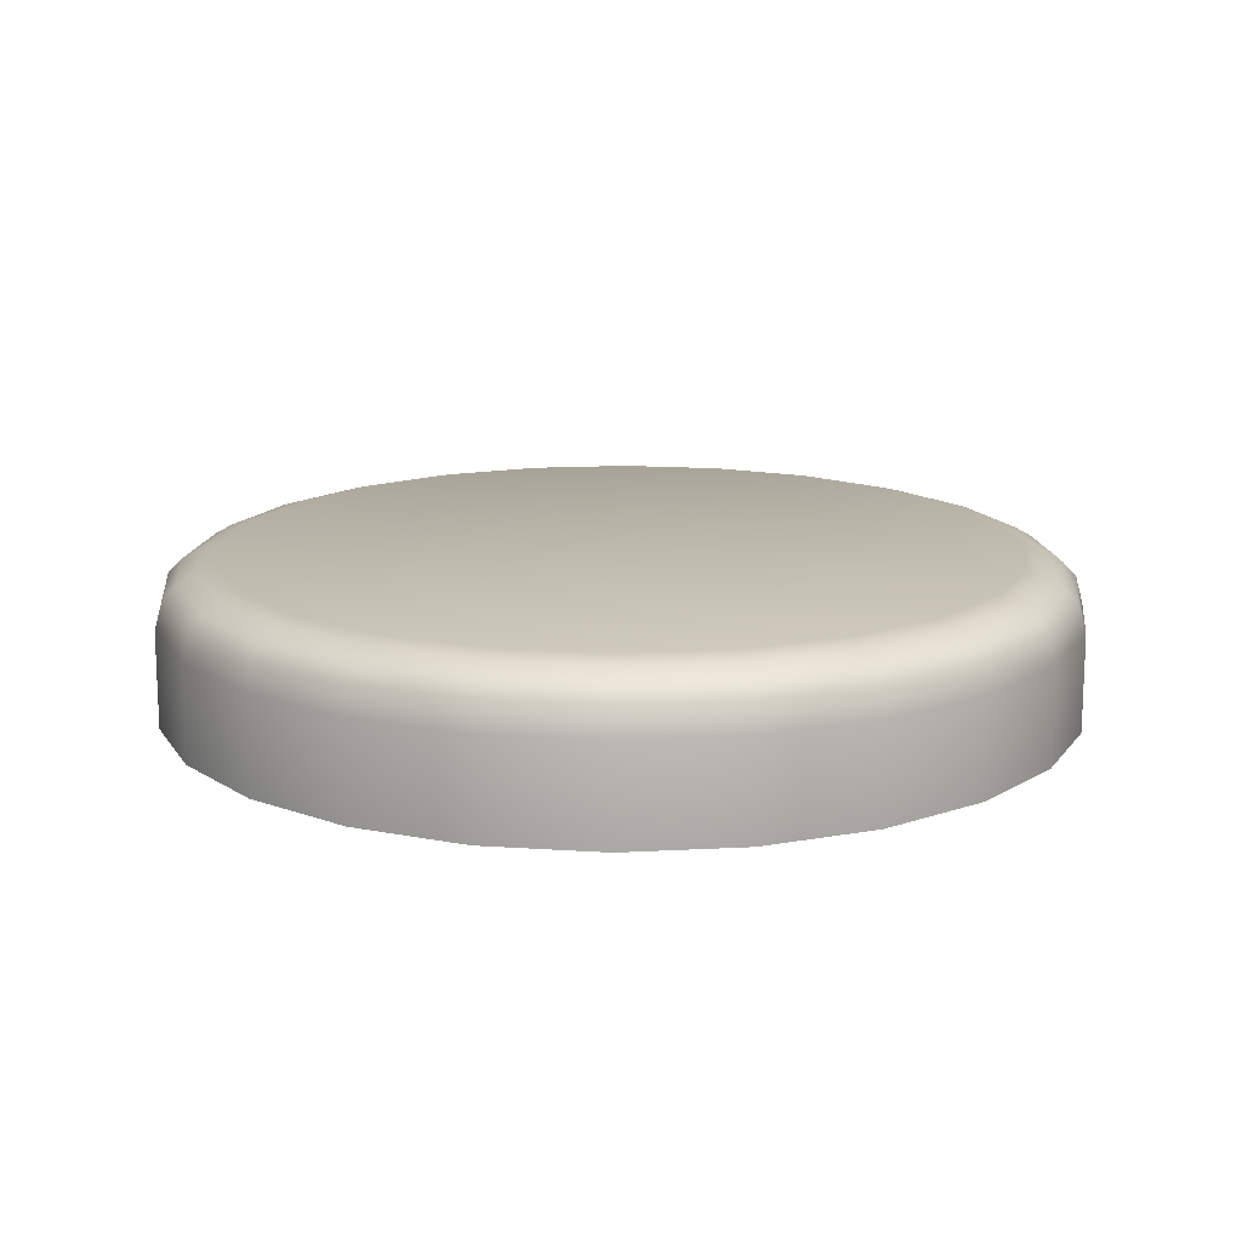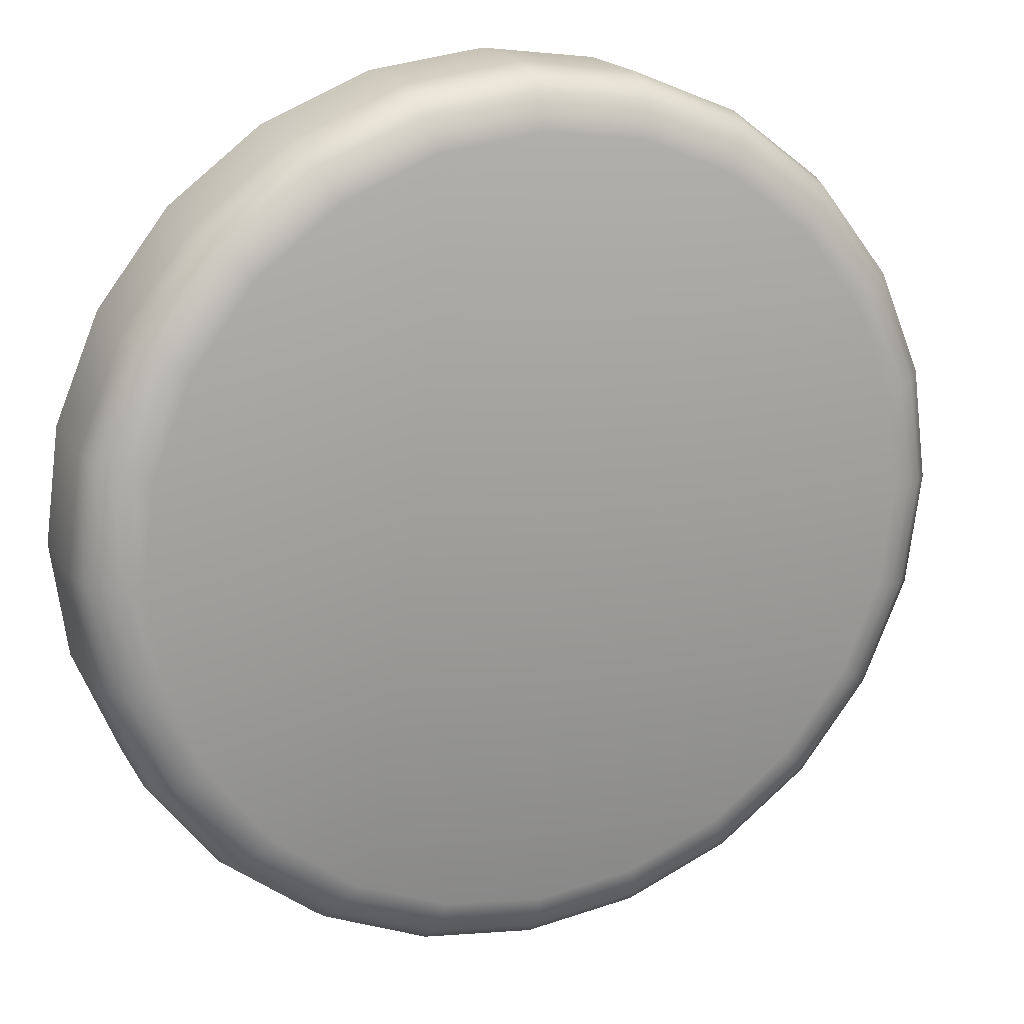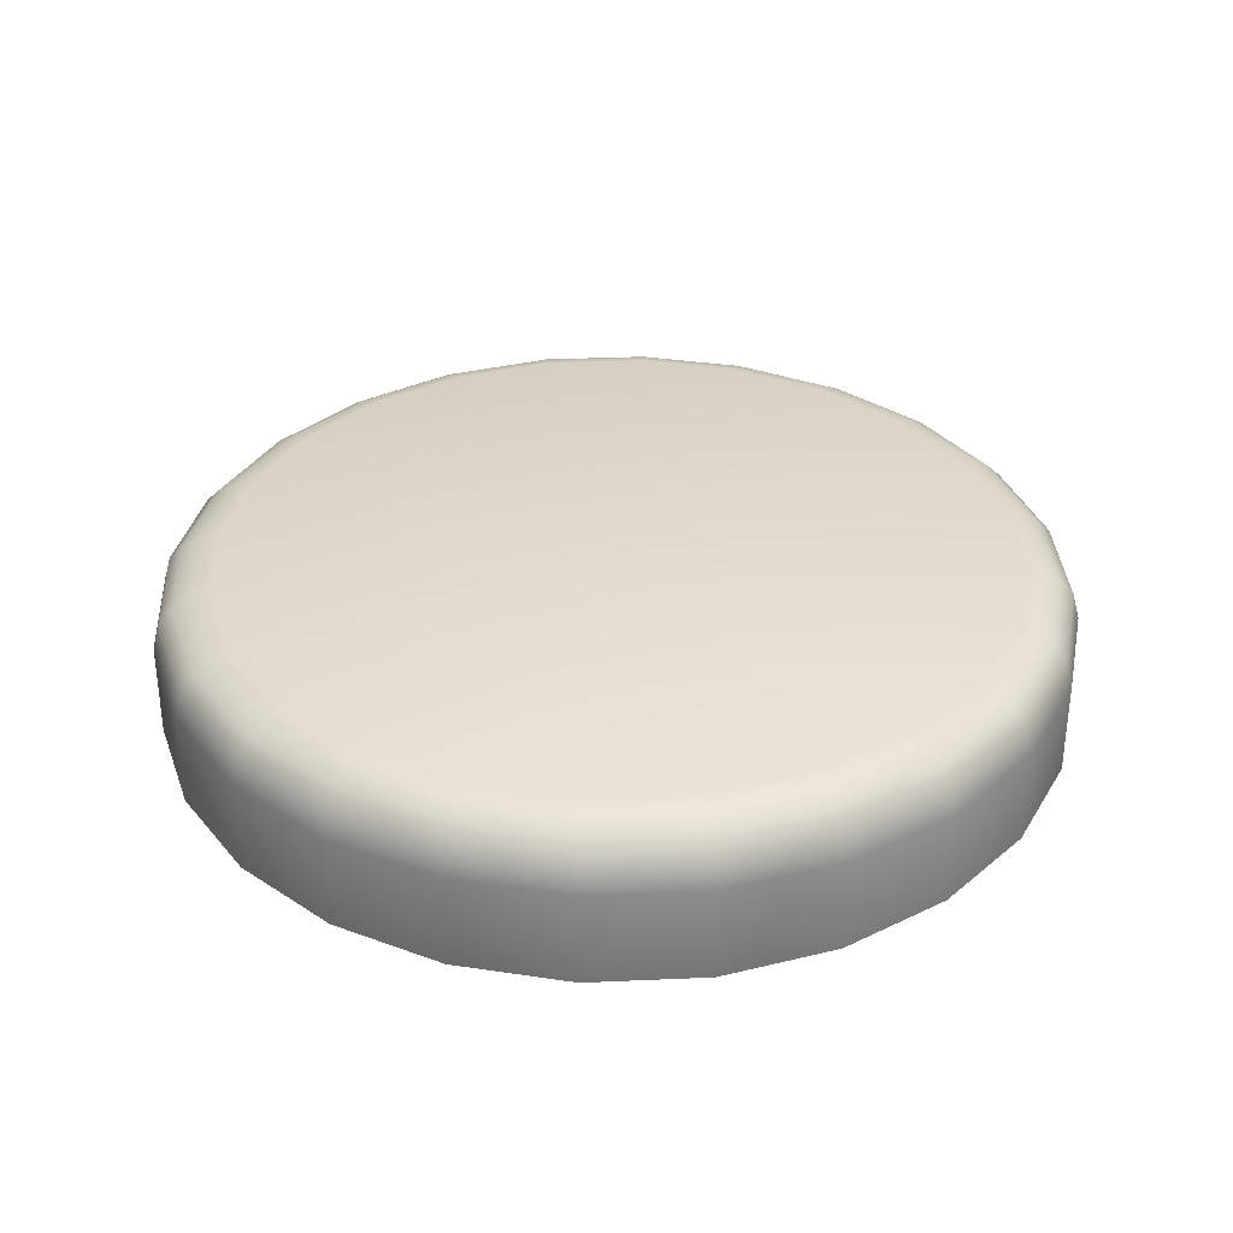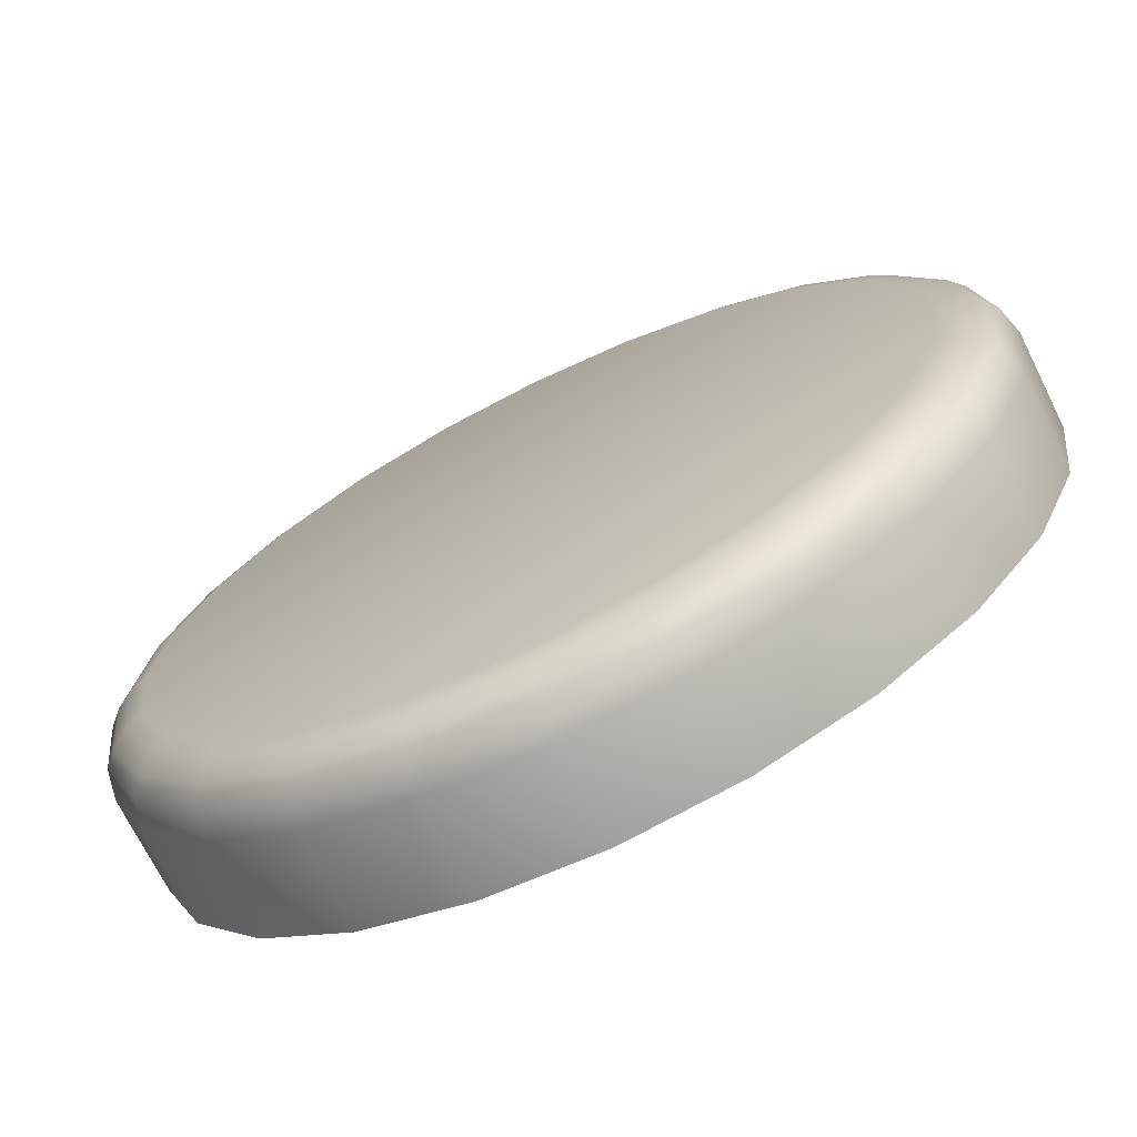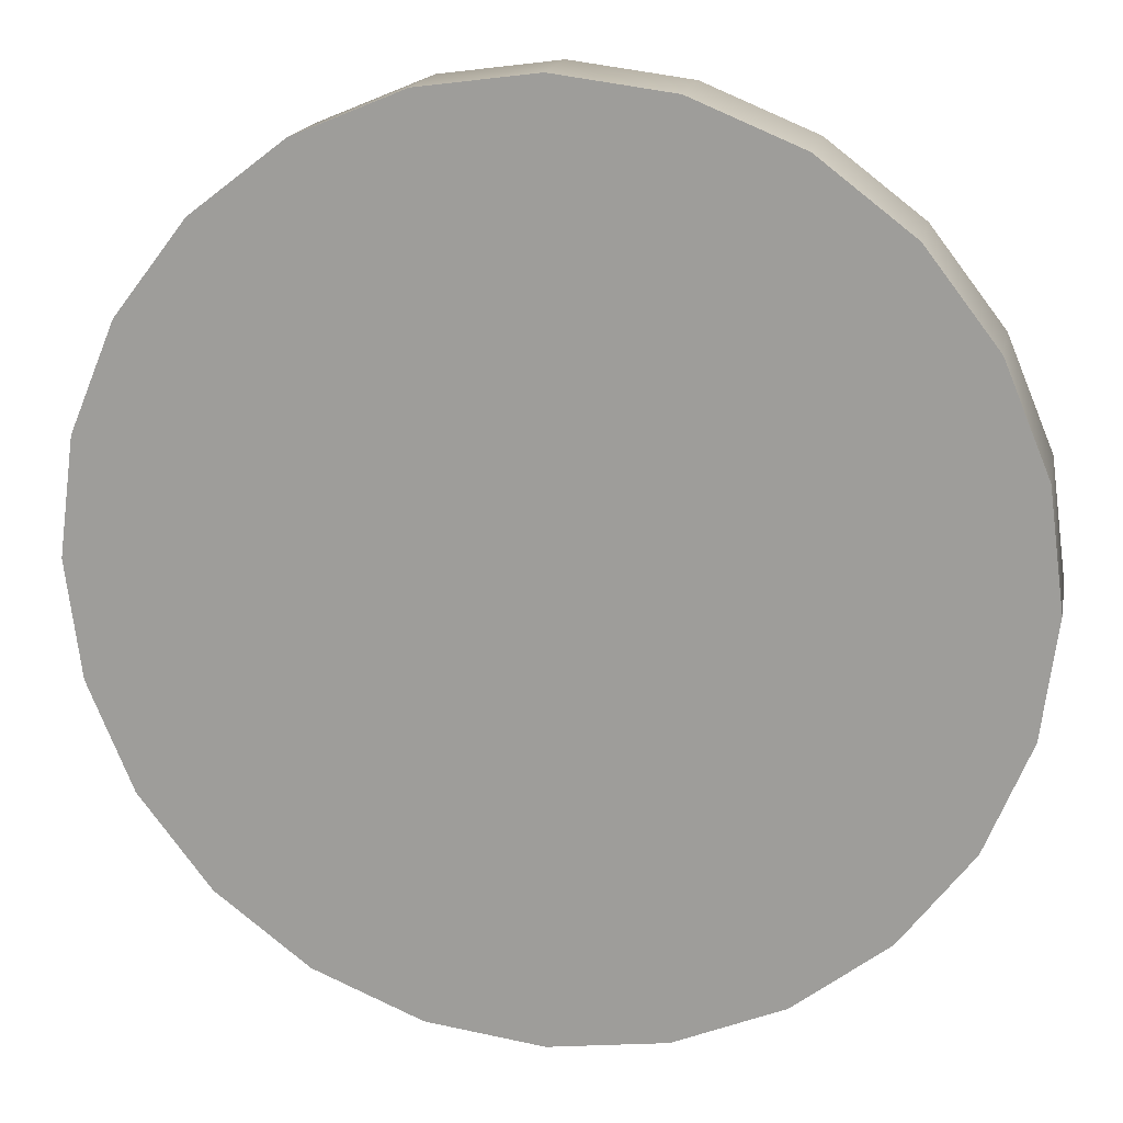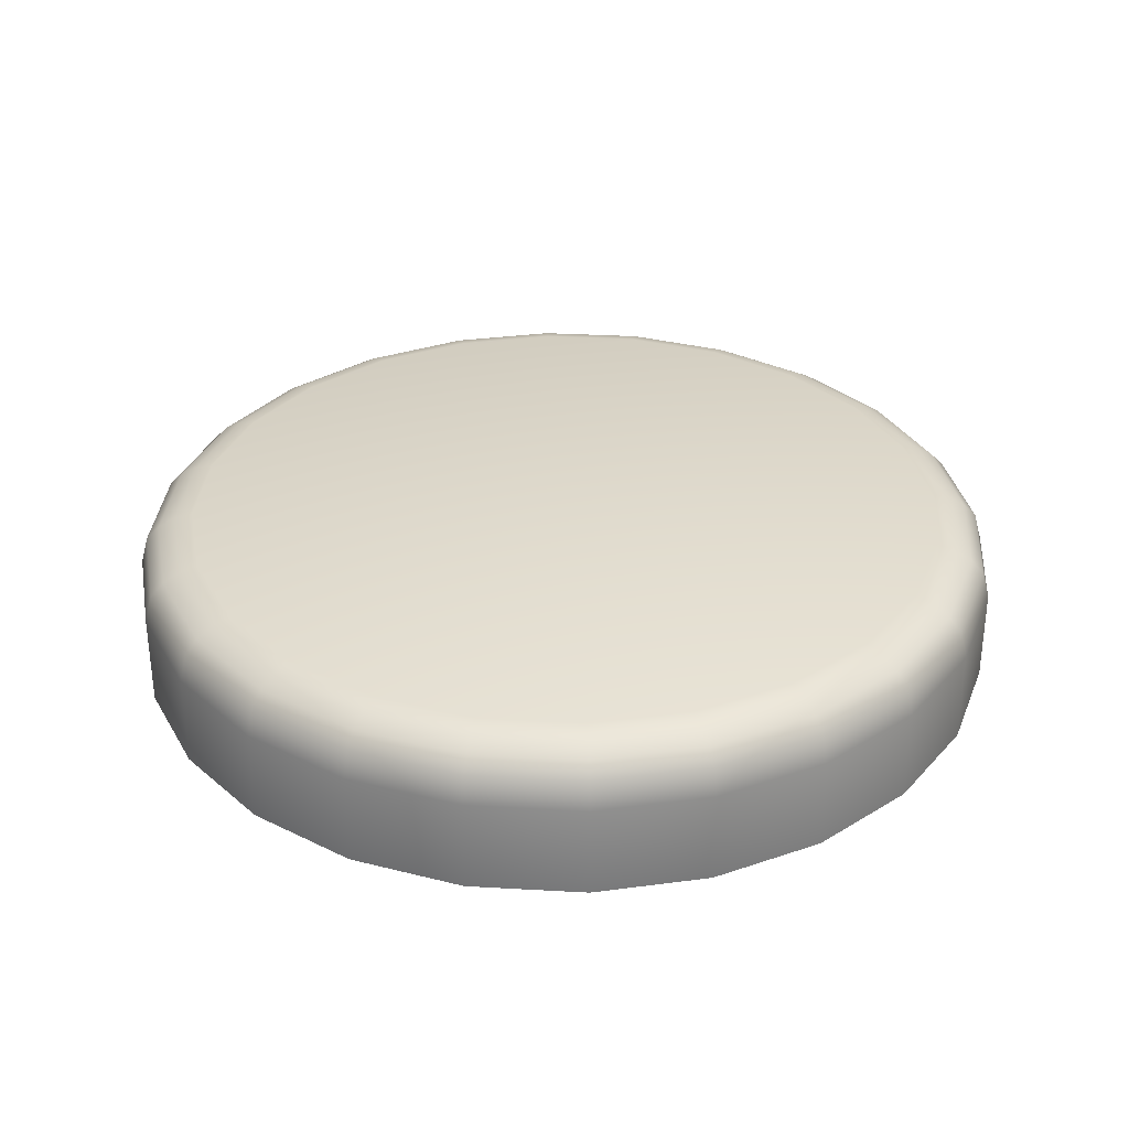
<metadata>
{"format":"obj","ext":"obj","renderer":"f3d","projection":"perspective","resolution":1024,"background":"white","views":[{"elev":14.8,"azim":-74.2,"up":"+Y"},{"elev":18.5,"azim":158.2,"up":"+Z"},{"elev":33.8,"azim":64.1,"up":"+Y"},{"elev":-71.2,"azim":-153.6,"up":"+Z"},{"elev":17.0,"azim":10.9,"up":"+Z"},{"elev":32.4,"azim":-18.0,"up":"+Y"}]}
</metadata>
<code>
o low_poly_Cylinder.002
v 0 -0.15 -1
v 0.2588 -0.15 -0.9659
v 0.5 -0.15 -0.866
v 0.7071 -0.15 -0.7071
v 0.866 -0.15 -0.5
v 0.9659 -0.15 -0.2588
v 1 -0.15 -0
v 0.9659 -0.15 0.2588
v 0.866 -0.15 0.5
v 0.7071 -0.15 0.7071
v 0.5 -0.15 0.866
v 0.2588 -0.15 0.9659
v 0 -0.15 1
v -0.2588 -0.15 0.9659
v -0.5 -0.15 0.866
v -0.7071 -0.15 0.7071
v -0.866 -0.15 0.5
v -0.9659 -0.15 0.2588
v -1 -0.15 0
v -0.9659 -0.15 -0.2588
v -0.866 -0.15 -0.5
v -0.7071 -0.15 -0.7071
v -0.5 -0.15 -0.866
v -0.2588 -0.15 -0.9659
v 0 0.19 -0.8721
v 0 0.06315 -1
v 0 0.1266 -0.9829
v 0.2257 0.19 -0.8423
v 0.2588 0.06315 -0.9659
v 0.2544 0.1266 -0.9494
v 0.436 0.19 -0.7552
v 0.5 0.06315 -0.866
v 0.4914 0.1266 -0.8512
v 0.6166 0.19 -0.6166
v 0.7071 0.06315 -0.7071
v 0.695 0.1266 -0.695
v 0.7552 0.19 -0.436
v 0.866 0.06315 -0.5
v 0.8512 0.1266 -0.4914
v 0.8423 0.19 -0.2257
v 0.9659 0.06315 -0.2588
v 0.9494 0.1266 -0.2544
v 0.8721 0.19 -0
v 1 0.06315 -0
v 0.9829 0.1266 -0
v 0.8423 0.19 0.2257
v 0.9659 0.06315 0.2588
v 0.9494 0.1266 0.2544
v 0.7552 0.19 0.436
v 0.866 0.06315 0.5
v 0.8512 0.1266 0.4914
v 0.6166 0.19 0.6166
v 0.7071 0.06315 0.7071
v 0.695 0.1266 0.695
v 0.436 0.19 0.7552
v 0.5 0.06315 0.866
v 0.4914 0.1266 0.8512
v 0.2257 0.19 0.8423
v 0.2588 0.06315 0.9659
v 0.2544 0.1266 0.9494
v 0 0.19 0.8721
v 0 0.06315 1
v 0 0.1266 0.9829
v -0.2257 0.19 0.8423
v -0.2588 0.06315 0.9659
v -0.2544 0.1266 0.9494
v -0.436 0.19 0.7552
v -0.5 0.06315 0.866
v -0.4914 0.1266 0.8512
v -0.6166 0.19 0.6166
v -0.7071 0.06315 0.7071
v -0.695 0.1266 0.695
v -0.7552 0.19 0.436
v -0.866 0.06315 0.5
v -0.8512 0.1266 0.4914
v -0.8423 0.19 0.2257
v -0.9659 0.06315 0.2588
v -0.9494 0.1266 0.2544
v -0.8721 0.19 0
v -1 0.06315 0
v -0.9829 0.1266 0
v -0.8423 0.19 -0.2257
v -0.9659 0.06315 -0.2588
v -0.9494 0.1266 -0.2544
v -0.7552 0.19 -0.436
v -0.866 0.06315 -0.5
v -0.8512 0.1266 -0.4914
v -0.6166 0.19 -0.6166
v -0.7071 0.06315 -0.7071
v -0.695 0.1266 -0.695
v -0.436 0.19 -0.7552
v -0.5 0.06315 -0.866
v -0.4914 0.1266 -0.8512
v -0.2257 0.19 -0.8423
v -0.2588 0.06315 -0.9659
v -0.2544 0.1266 -0.9494
v 0 0.1567 -0.9525
v 0 0.179 -0.9136
v 0.2365 0.179 -0.8825
v 0.2465 0.1567 -0.92
v 0.4568 0.179 -0.7912
v 0.4762 0.1567 -0.8249
v 0.646 0.179 -0.646
v 0.6735 0.1567 -0.6735
v 0.7912 0.179 -0.4568
v 0.8249 0.1567 -0.4762
v 0.8825 0.179 -0.2365
v 0.92 0.1567 -0.2465
v 0.9136 0.179 -0
v 0.9525 0.1567 -0
v 0.8825 0.179 0.2365
v 0.92 0.1567 0.2465
v 0.7912 0.179 0.4568
v 0.8249 0.1567 0.4762
v 0.646 0.179 0.646
v 0.6735 0.1567 0.6735
v 0.4568 0.179 0.7912
v 0.4762 0.1567 0.8249
v 0.2365 0.179 0.8825
v 0.2465 0.1567 0.92
v 0 0.179 0.9136
v 0 0.1567 0.9525
v -0.2365 0.179 0.8825
v -0.2465 0.1567 0.92
v -0.4568 0.179 0.7912
v -0.4762 0.1567 0.8249
v -0.646 0.179 0.646
v -0.6735 0.1567 0.6735
v -0.7912 0.179 0.4568
v -0.8249 0.1567 0.4762
v -0.8825 0.179 0.2365
v -0.92 0.1567 0.2465
v -0.9136 0.179 0
v -0.9525 0.1567 0
v -0.8825 0.179 -0.2365
v -0.92 0.1567 -0.2465
v -0.7912 0.179 -0.4568
v -0.8249 0.1567 -0.4762
v -0.646 0.179 -0.646
v -0.6735 0.1567 -0.6735
v -0.4568 0.179 -0.7912
v -0.4762 0.1567 -0.8249
v -0.2365 0.179 -0.8824
v -0.2465 0.1567 -0.92
f 24 95 26 1
f 3 32 35 4
f 4 35 38 5
f 5 38 41 6
f 6 41 44 7
f 7 44 47 8
f 8 47 50 9
f 9 50 53 10
f 10 53 56 11
f 11 56 59 12
f 12 59 62 13
f 13 62 65 14
f 14 65 68 15
f 15 68 71 16
f 16 71 74 17
f 17 74 77 18
f 18 77 80 19
f 19 80 83 20
f 20 83 86 21
f 21 86 89 22
f 22 89 92 23
f 23 92 95 24
f 1 26 29 2
f 2 29 32 3
f 1 2 3 4 5 6 7 8 9 10 11 12 13 14 15 16 17 18 19 20 21 22 23 24
f 29 26 27 30
f 99 98 25 28
f 98 143 94 25
f 32 29 30 33
f 101 99 28 31
f 36 33 102 104
f 35 32 33 36
f 103 101 31 34
f 39 36 104 106
f 38 35 36 39
f 105 103 34 37
f 42 39 106 108
f 41 38 39 42
f 107 105 37 40
f 45 42 108 110
f 44 41 42 45
f 109 107 40 43
f 48 45 110 112
f 47 44 45 48
f 111 109 43 46
f 51 48 112 114
f 50 47 48 51
f 113 111 46 49
f 54 51 114 116
f 53 50 51 54
f 115 113 49 52
f 57 54 116 118
f 56 53 54 57
f 117 115 52 55
f 60 57 118 120
f 59 56 57 60
f 119 117 55 58
f 63 60 120 122
f 62 59 60 63
f 121 119 58 61
f 66 63 122 124
f 65 62 63 66
f 123 121 61 64
f 69 66 124 126
f 68 65 66 69
f 125 123 64 67
f 72 69 126 128
f 71 68 69 72
f 127 125 67 70
f 75 72 128 130
f 74 71 72 75
f 129 127 70 73
f 78 75 130 132
f 77 74 75 78
f 131 129 73 76
f 81 78 132 134
f 80 77 78 81
f 133 131 76 79
f 84 81 134 136
f 83 80 81 84
f 135 133 79 82
f 87 84 136 138
f 86 83 84 87
f 137 135 82 85
f 90 87 138 140
f 89 86 87 90
f 139 137 85 88
f 93 90 140 142
f 92 89 90 93
f 141 139 88 91
f 96 93 142 144
f 95 92 93 96
f 143 141 91 94
f 26 95 96 27
f 30 27 97 100
f 33 30 100 102
f 28 25 94 91 88 85 82 79 76 73 70 67 64 61 58 55 52 49 46 43 40 37 34 31
f 98 99 100 97
f 99 101 102 100
f 101 103 104 102
f 103 105 106 104
f 105 107 108 106
f 107 109 110 108
f 109 111 112 110
f 111 113 114 112
f 113 115 116 114
f 115 117 118 116
f 117 119 120 118
f 119 121 122 120
f 121 123 124 122
f 123 125 126 124
f 125 127 128 126
f 127 129 130 128
f 129 131 132 130
f 131 133 134 132
f 133 135 136 134
f 135 137 138 136
f 137 139 140 138
f 139 141 142 140
f 141 143 144 142
f 143 98 97 144
f 27 96 144 97

</code>
